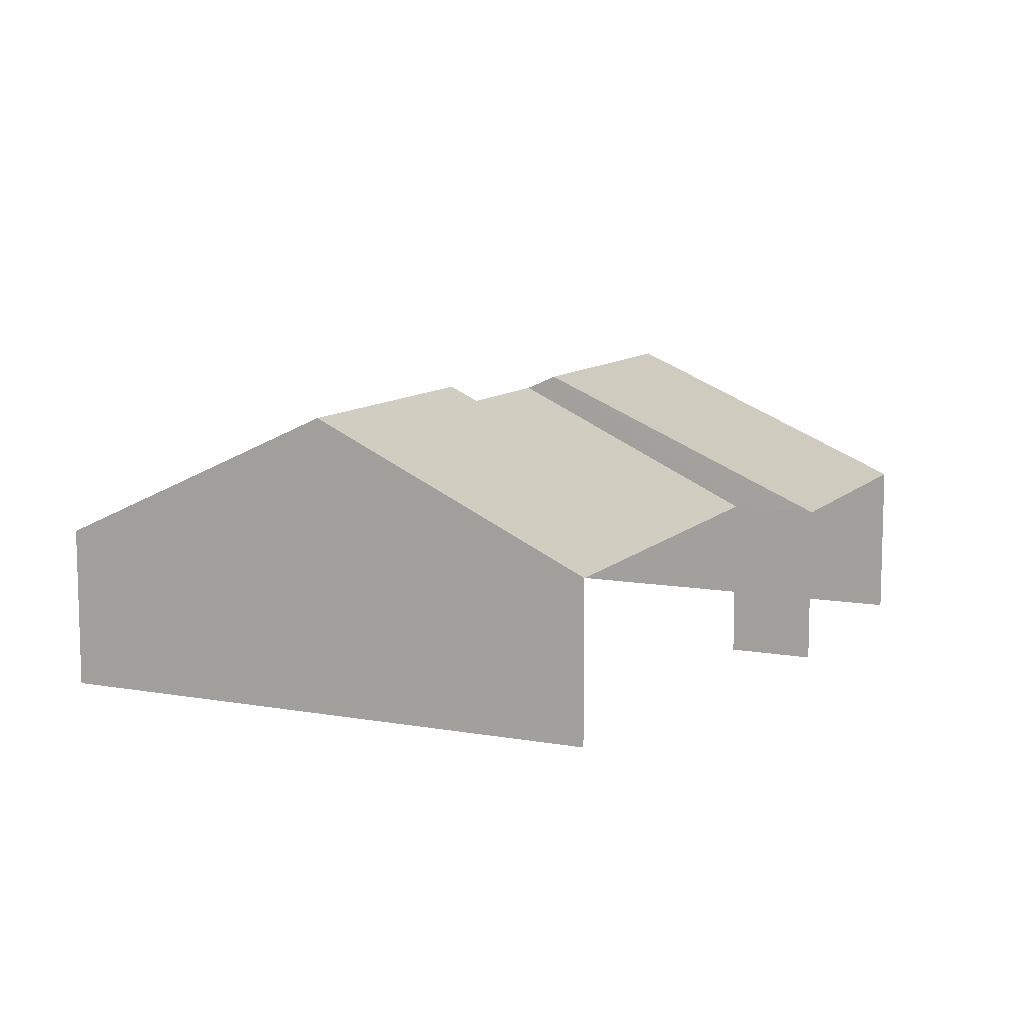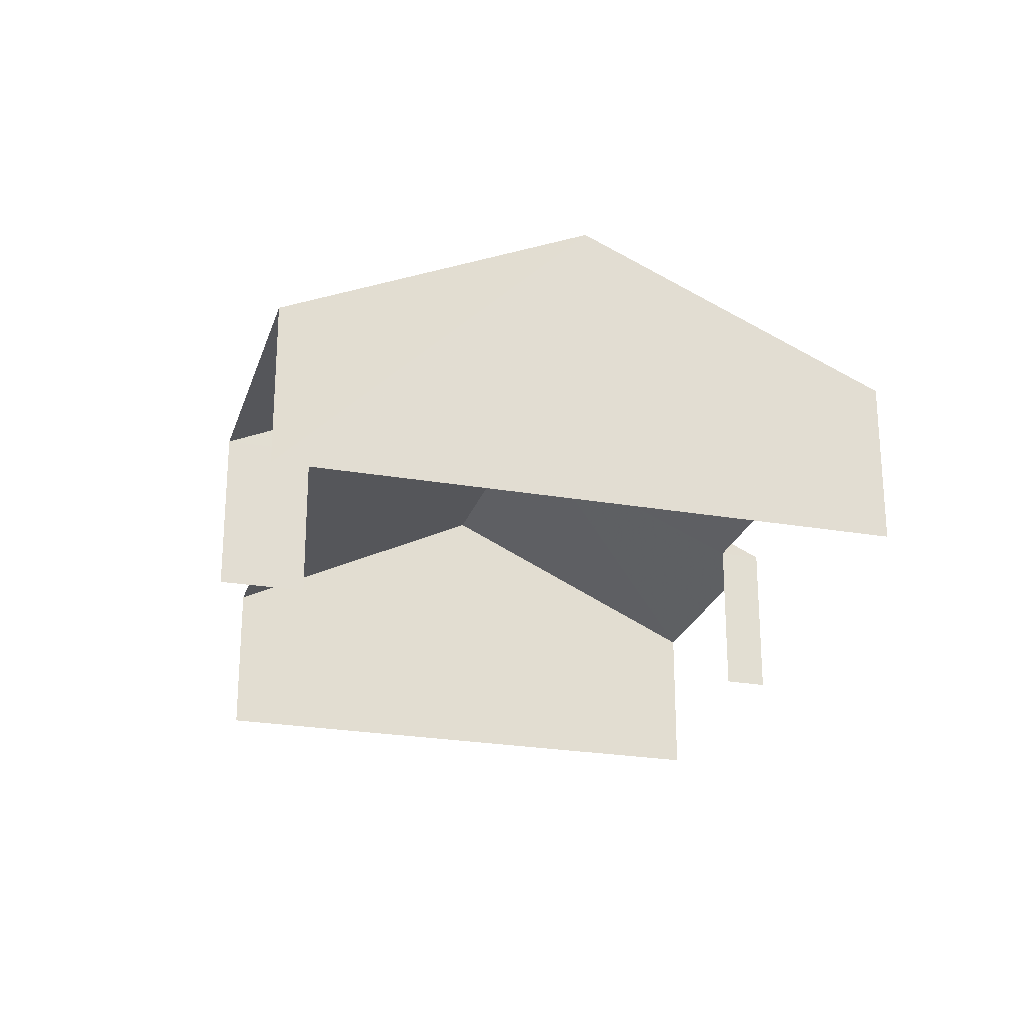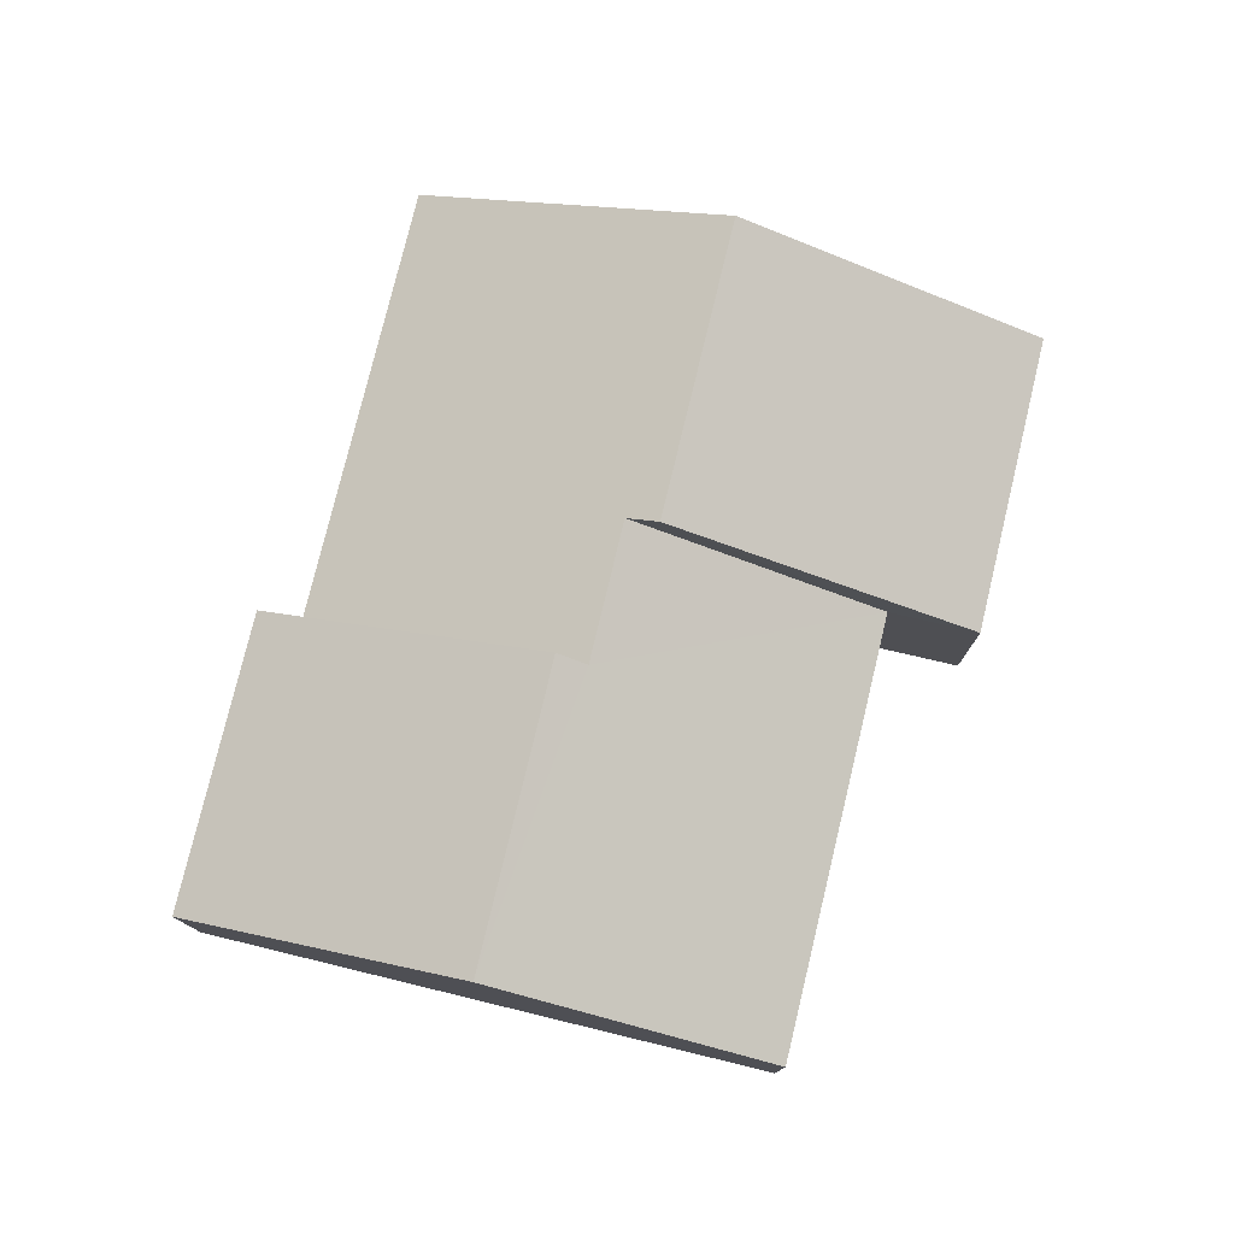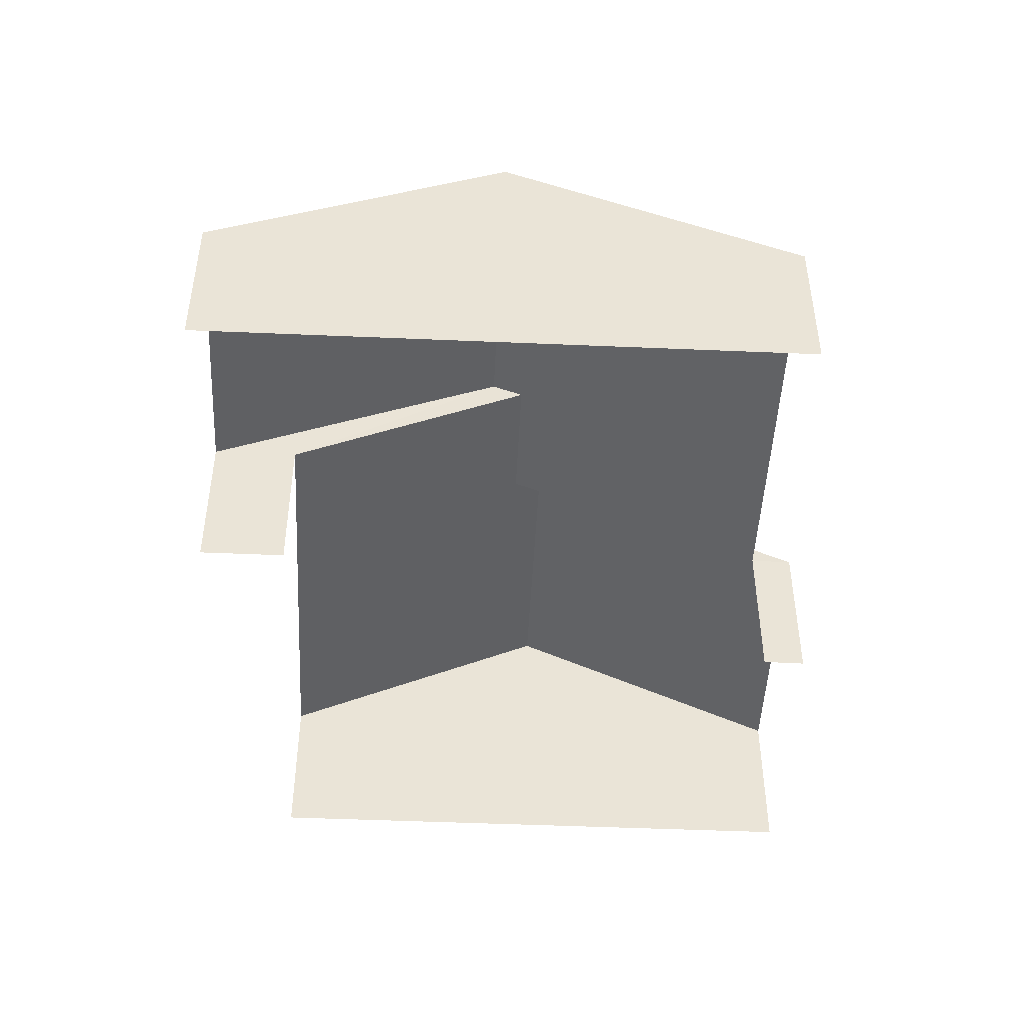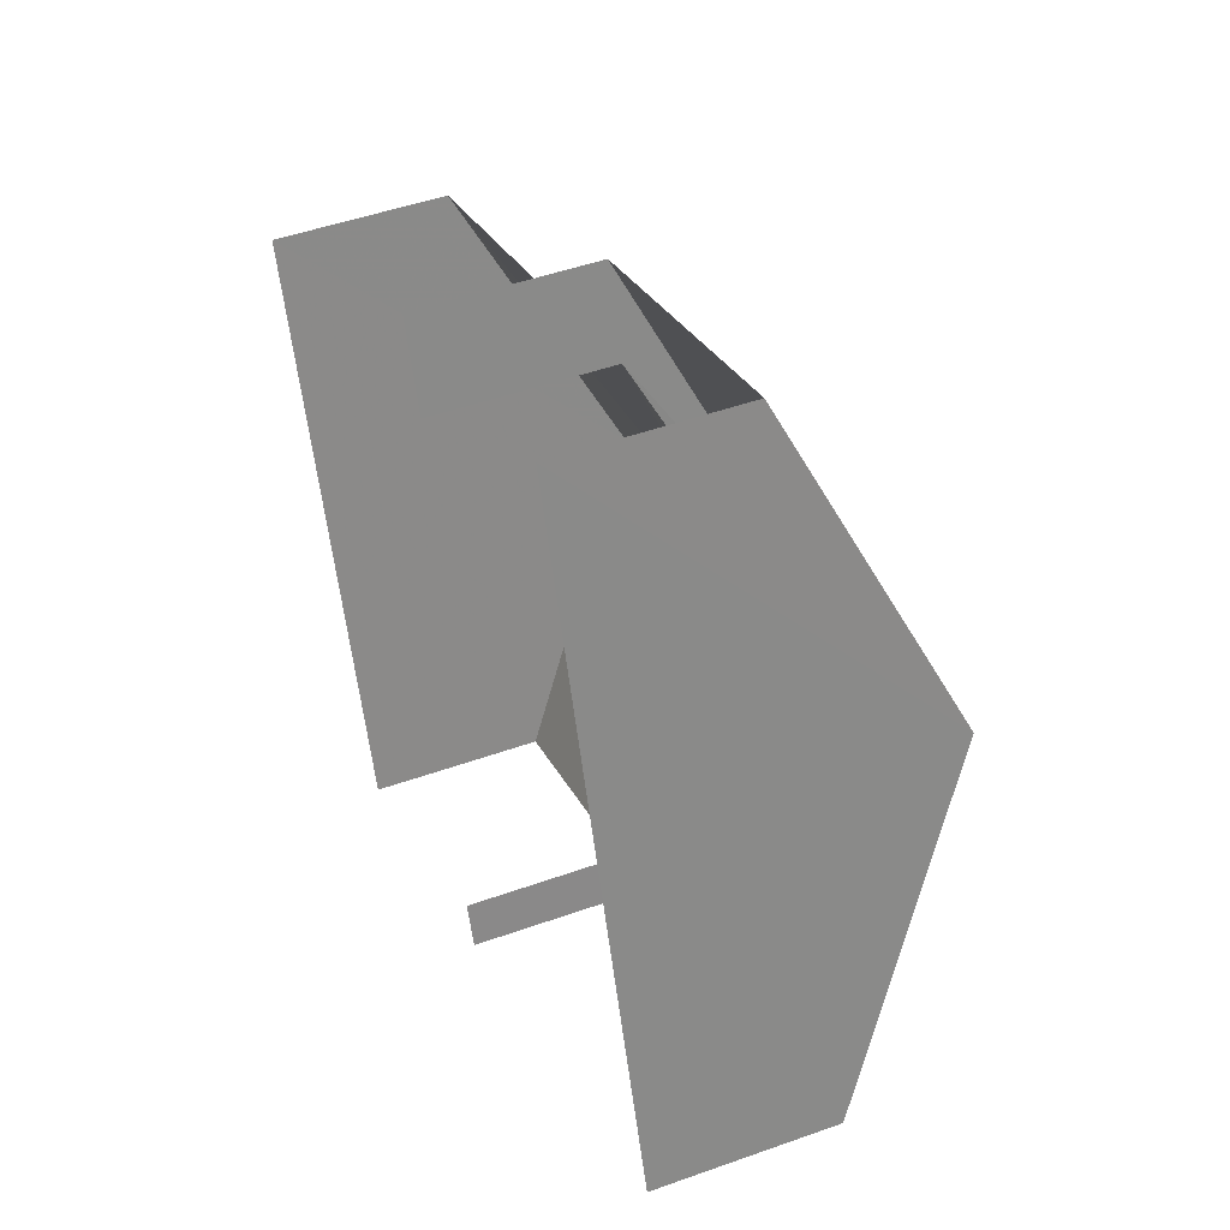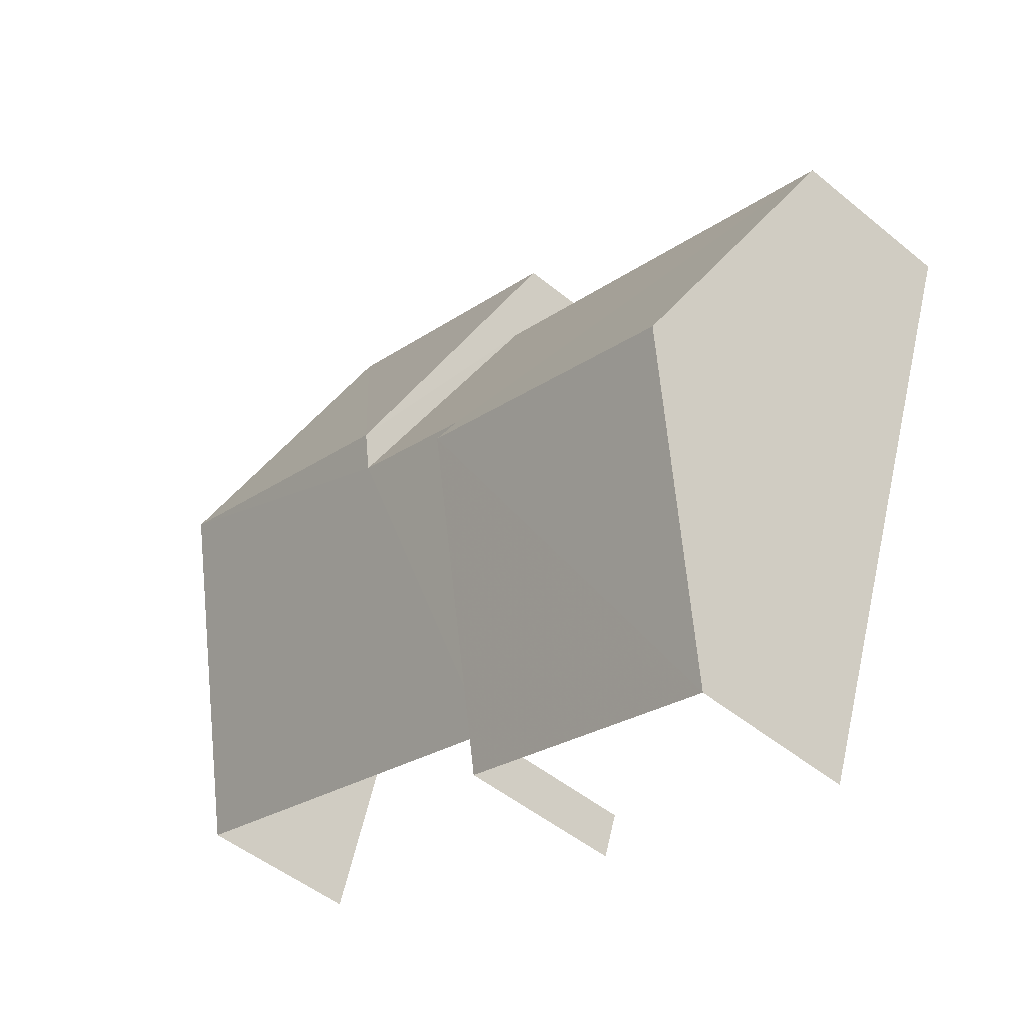
<metadata>
{"format":"obj","ext":"obj","renderer":"f3d","projection":"perspective","resolution":1024,"background":"white","views":[{"elev":9.9,"azim":95.9,"up":"+Z"},{"elev":-24.6,"azim":-124.9,"up":"+Z"},{"elev":78.0,"azim":84.6,"up":"+Z"},{"elev":-47.6,"azim":-111.8,"up":"+Z"},{"elev":46.9,"azim":-112.1,"up":"+Y"},{"elev":-48.3,"azim":47.5,"up":"+Y"}]}
</metadata>
<code>
v -2.247e+05 -1.28e+05 14.04
v -2.247e+05 -1.28e+05 14.04
v -2.247e+05 -1.28e+05 14.04
v -2.247e+05 -1.28e+05 14.04
v -2.247e+05 -1.28e+05 14.04
v -2.247e+05 -1.28e+05 14.04
v -2.247e+05 -1.28e+05 14.04
v -2.247e+05 -1.28e+05 14.04
v -2.247e+05 -1.28e+05 19.72
v -2.247e+05 -1.28e+05 17.15
v -2.247e+05 -1.28e+05 17.15
v -2.247e+05 -1.28e+05 19.72
v -2.247e+05 -1.28e+05 19.45
v -2.247e+05 -1.28e+05 17.15
v -2.247e+05 -1.28e+05 17.15
v -2.247e+05 -1.28e+05 19.45
v -2.247e+05 -1.28e+05 19.72
v -2.247e+05 -1.28e+05 19.72
v -2.247e+05 -1.28e+05 17.15
v -2.247e+05 -1.28e+05 17.15
v -2.247e+05 -1.28e+05 17.15
v -2.247e+05 -1.28e+05 17.15
f 1 2 3
f 3 2 4
f 5 2 6
f 7 5 6
f 4 2 5
f 8 5 7
f 22 8 7
f 22 21 8
f 10 1 3
f 11 10 3
f 4 15 14
f 4 5 15
f 2 20 19
f 6 2 19
f 9 10 11
f 12 9 11
f 9 12 13
f 12 14 13
f 13 15 16
f 13 14 15
f 17 18 16
f 18 19 16
f 16 20 13
f 16 19 20
f 17 21 22
f 18 17 22
f 11 3 12
f 3 4 12
f 4 14 12
f 22 7 18
f 7 6 18
f 6 19 18
f 2 10 20
f 13 20 9
f 2 1 10
f 20 10 9
f 5 8 15
f 16 15 17
f 17 15 21
f 15 8 21

</code>
